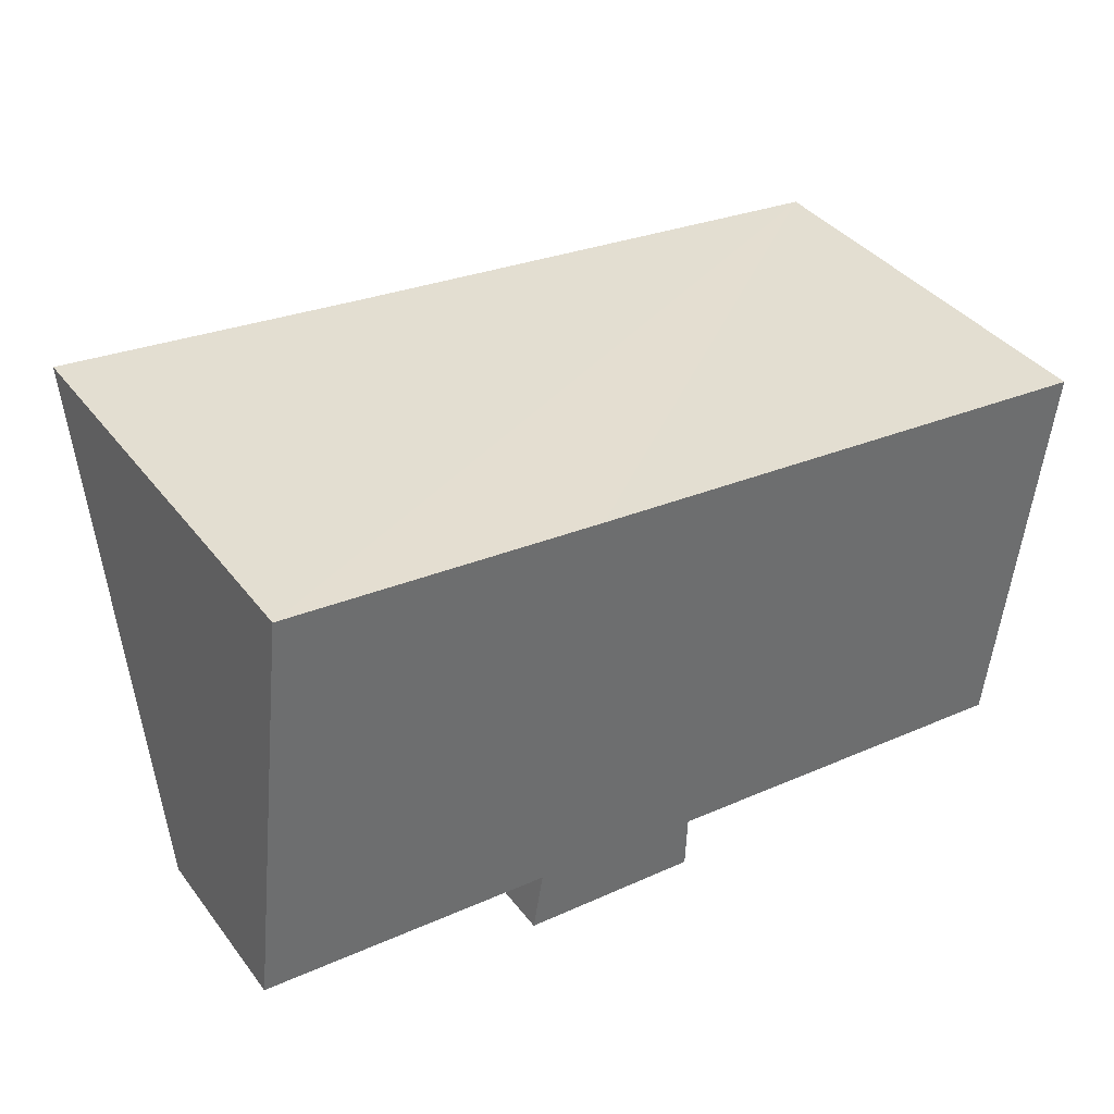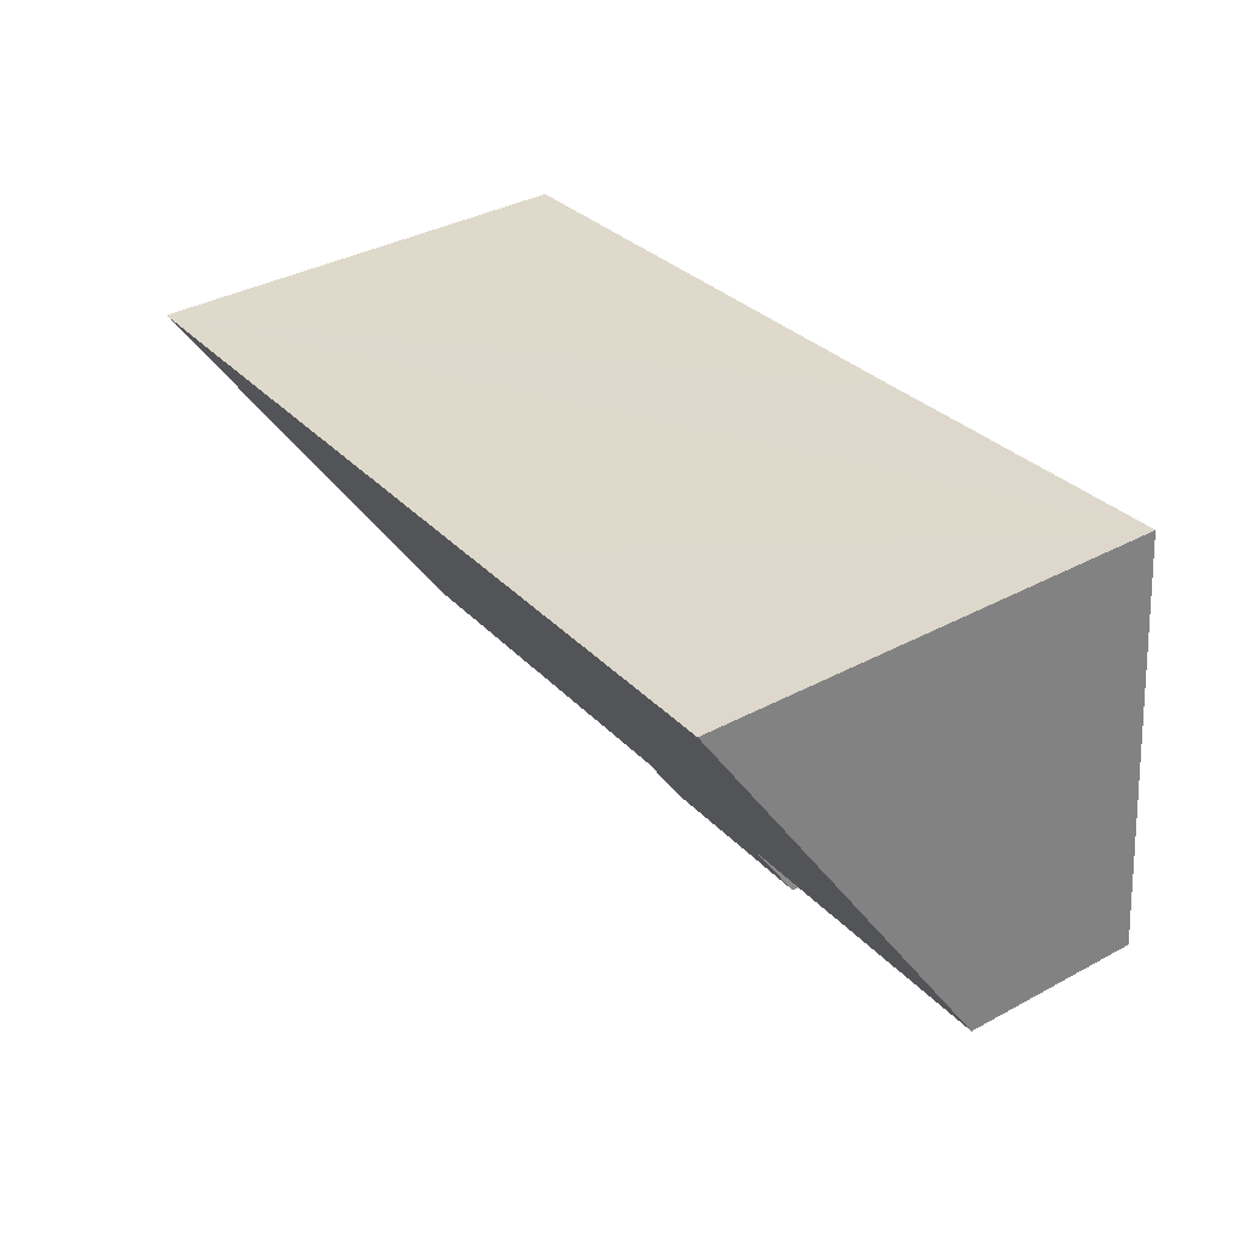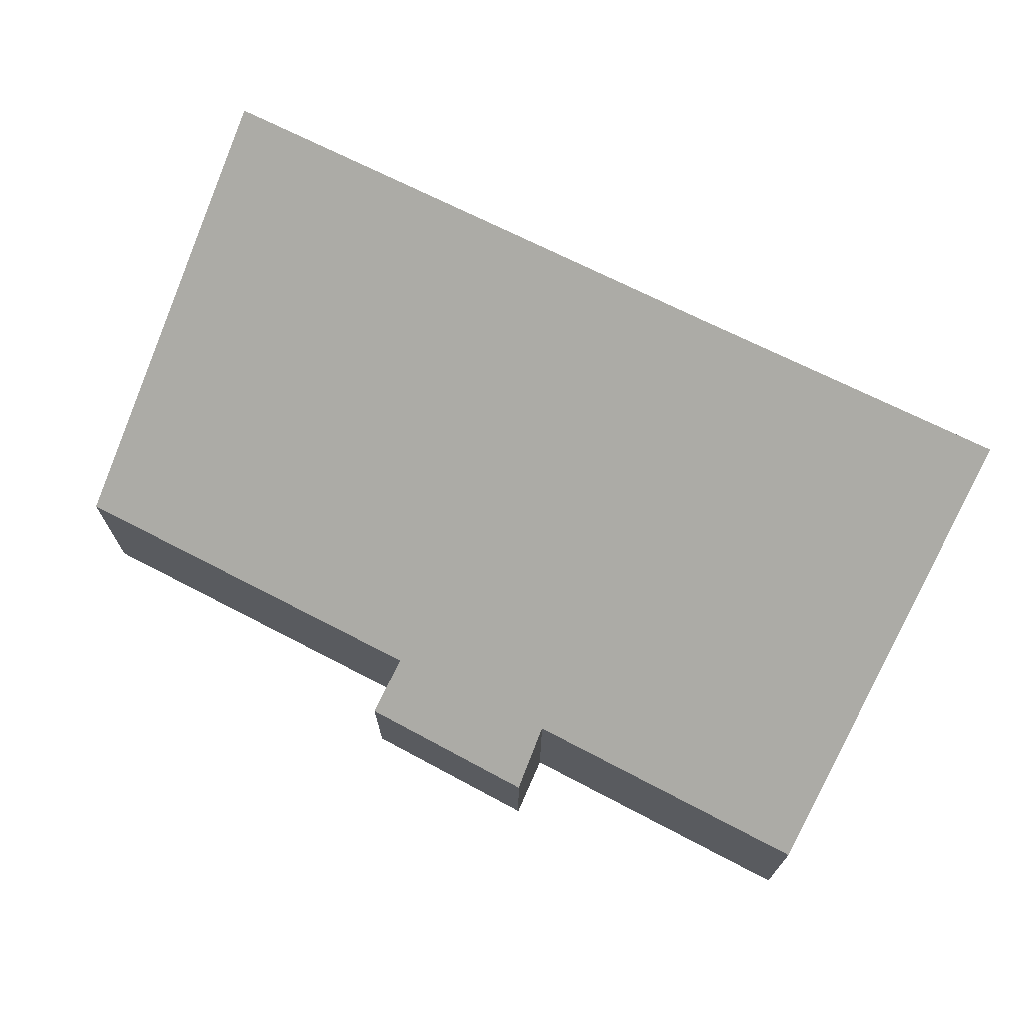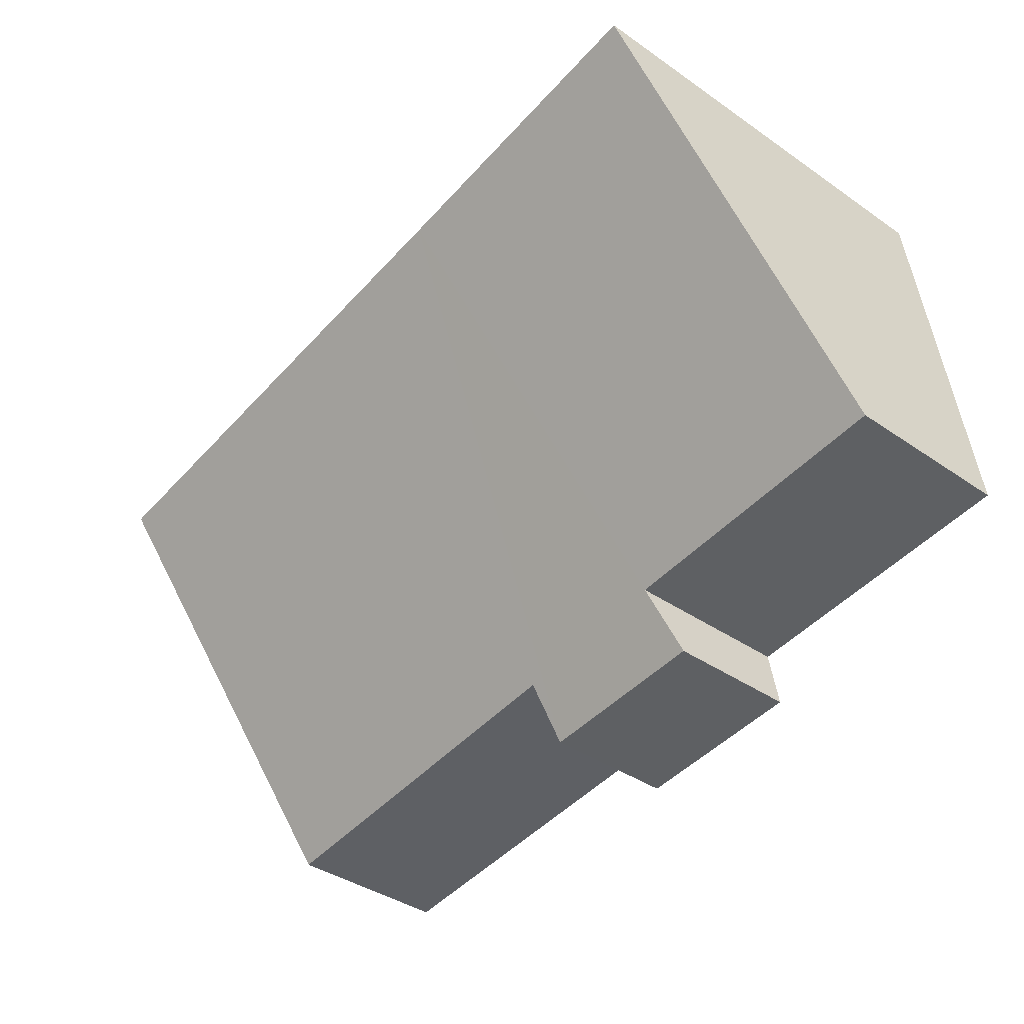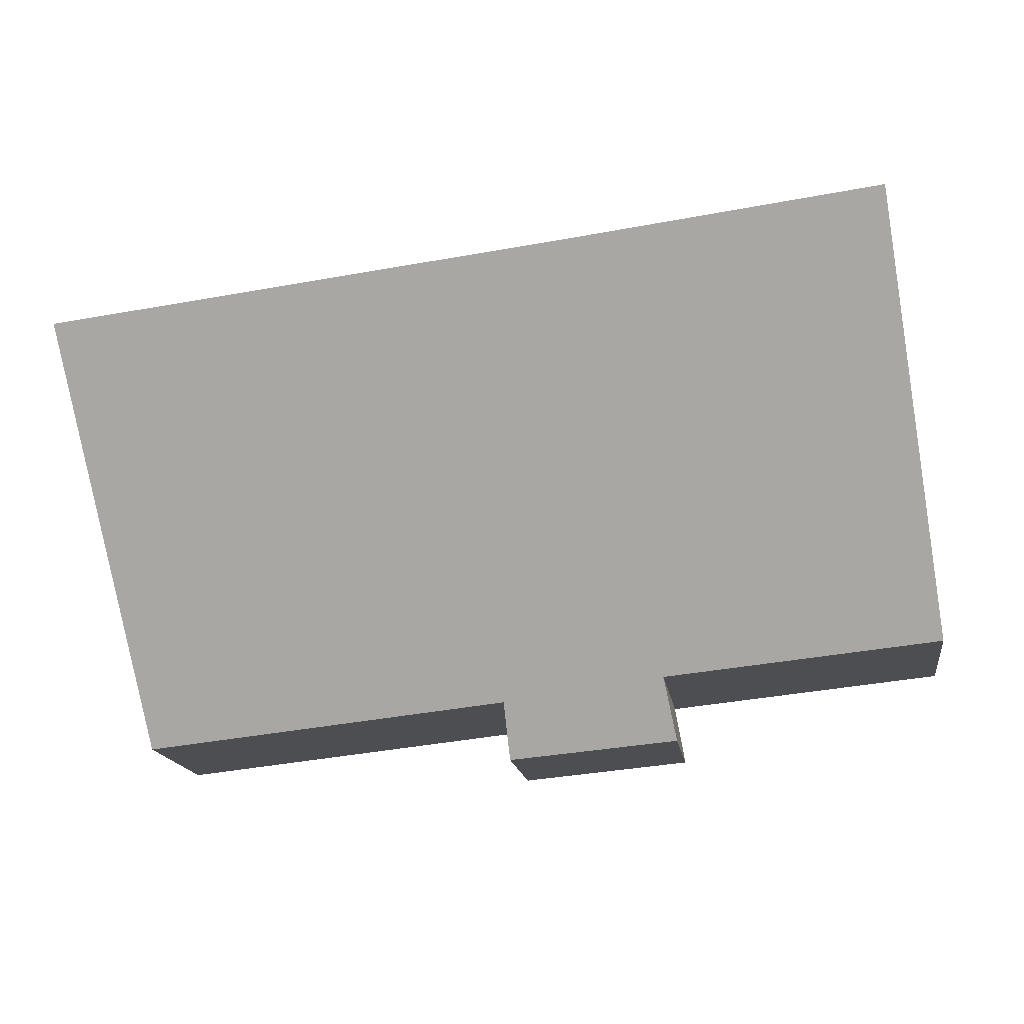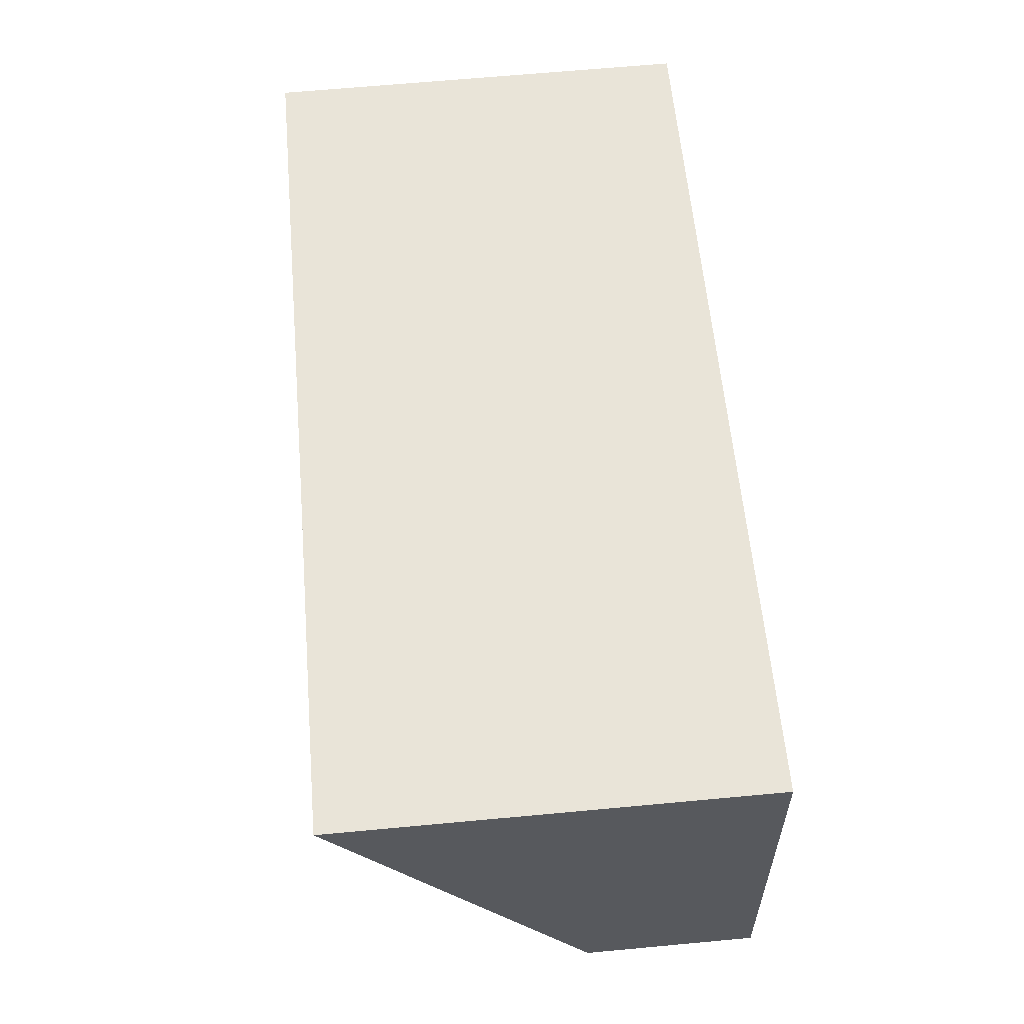
<metadata>
{"format":"obj","ext":"obj","renderer":"f3d","projection":"perspective","resolution":1024,"background":"white","views":[{"elev":38.8,"azim":-33.4,"up":"+Z"},{"elev":38.1,"azim":-124.2,"up":"+Z"},{"elev":70.6,"azim":-146.6,"up":"+Y"},{"elev":-39.8,"azim":-130.5,"up":"+Z"},{"elev":-17.0,"azim":-171.5,"up":"+Z"},{"elev":66.3,"azim":-95.3,"up":"+Z"}]}
</metadata>
<code>
v  0.896 8.396 8.007
v  5.791 3.433 -0.576
v  0 3.432 2.101e-16
v  7.057 8.343 7.307
v  9.148 2.694 -2.115
v  9.185 3.379 -1.002
v  16.86 3.358 -1.801
v  17.77 8.282 6.141
v  5.586 2.674 -1.793
v  17.77 -3.76e-16 6.141
v  16.86 1.103e-16 -1.801
v  9.185 6.135e-17 -1.002
v  9.148 1.295e-16 -2.115
v  5.586 1.098e-16 -1.793
v  5.791 3.527e-17 -0.576
v  0 0 0
v  0.896 -4.903e-16 8.007
v  7.057 -4.474e-16 7.307
g defaultobject
f 1 2 3
f 2 1 4
f 2 4 5
f 5 4 6
f 6 4 7
f 7 4 8
f 5 9 2
f 10 7 8
f 7 10 11
f 12 5 6
f 5 12 13
f 7 12 6
f 12 7 11
f 13 9 5
f 9 13 14
f 15 3 2
f 3 15 16
f 9 15 2
f 15 9 14
f 3 17 1
f 17 3 16
f 17 4 1
f 4 17 8
f 8 17 18
f 8 18 10
f 16 18 17
f 18 16 15
f 13 15 14
f 15 13 18
f 18 13 12
f 12 10 18
f 10 12 11

</code>
